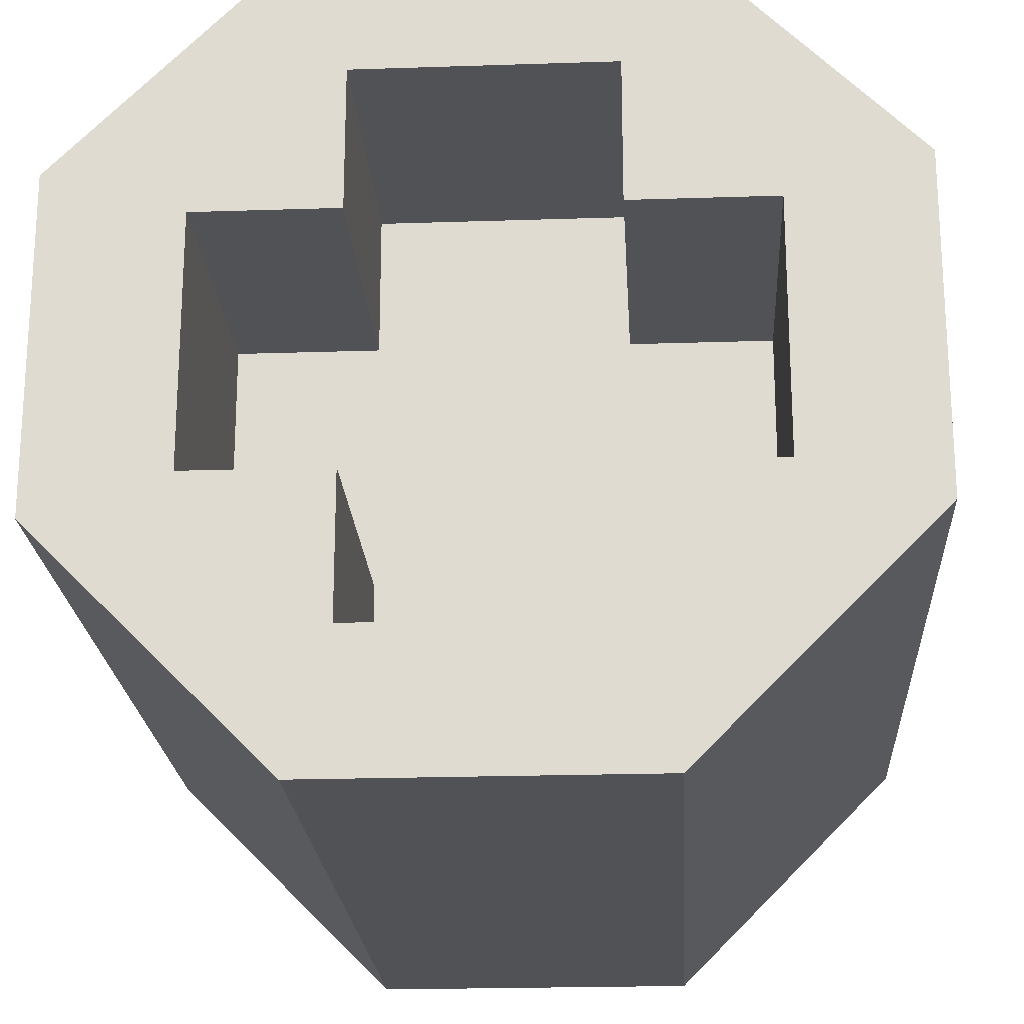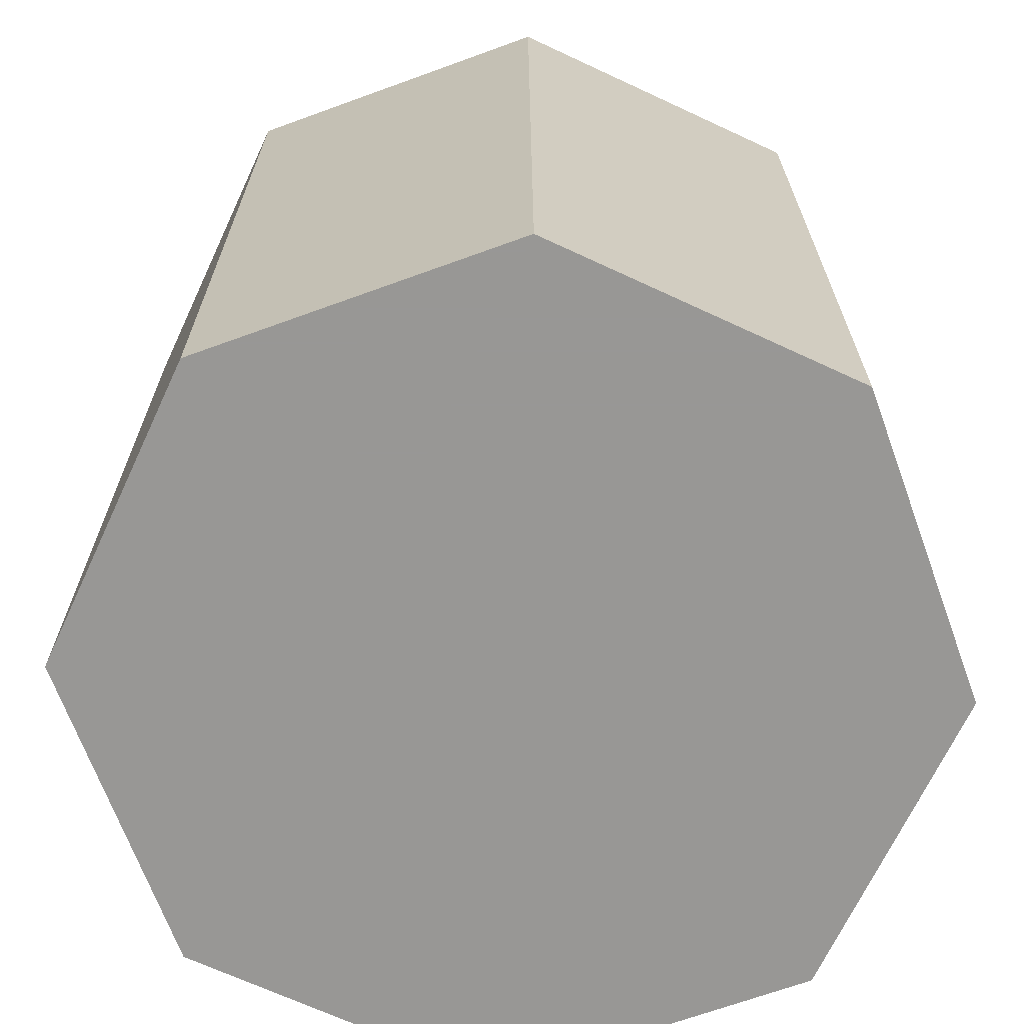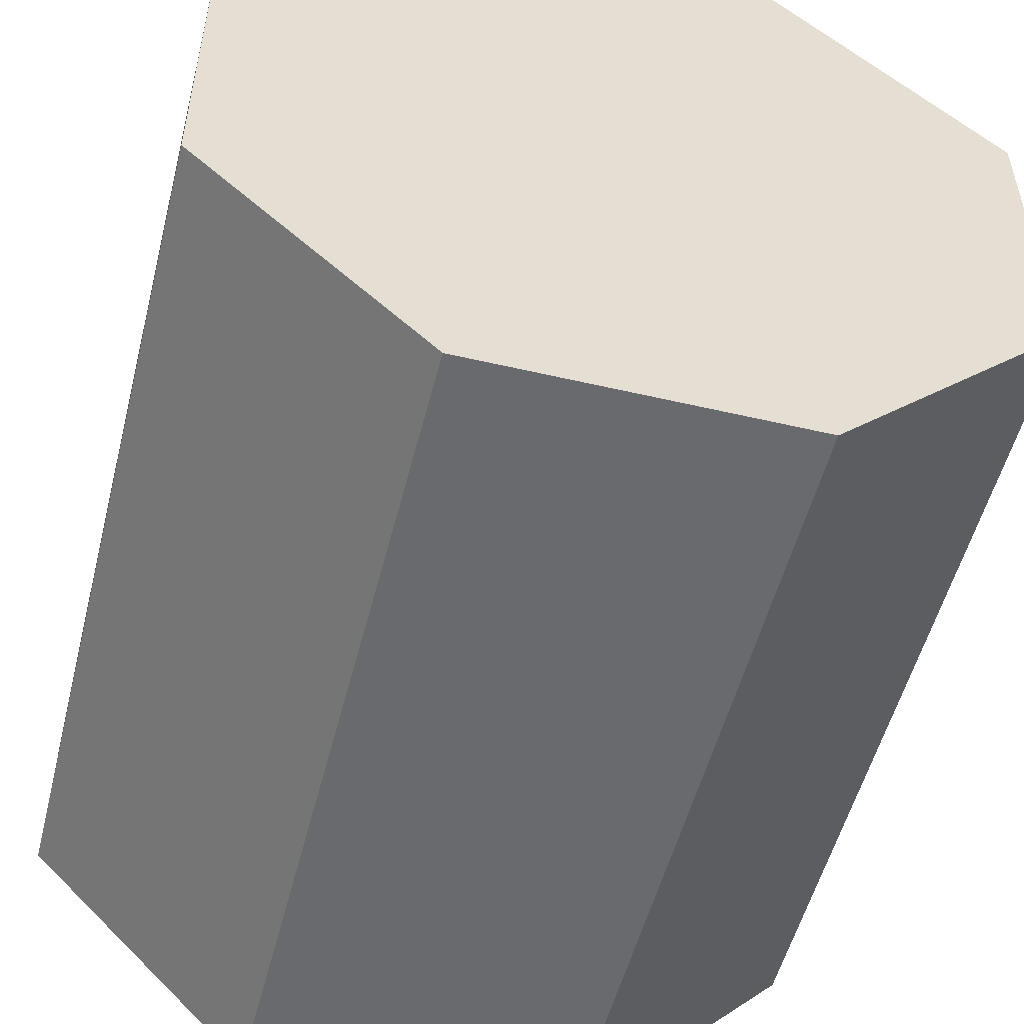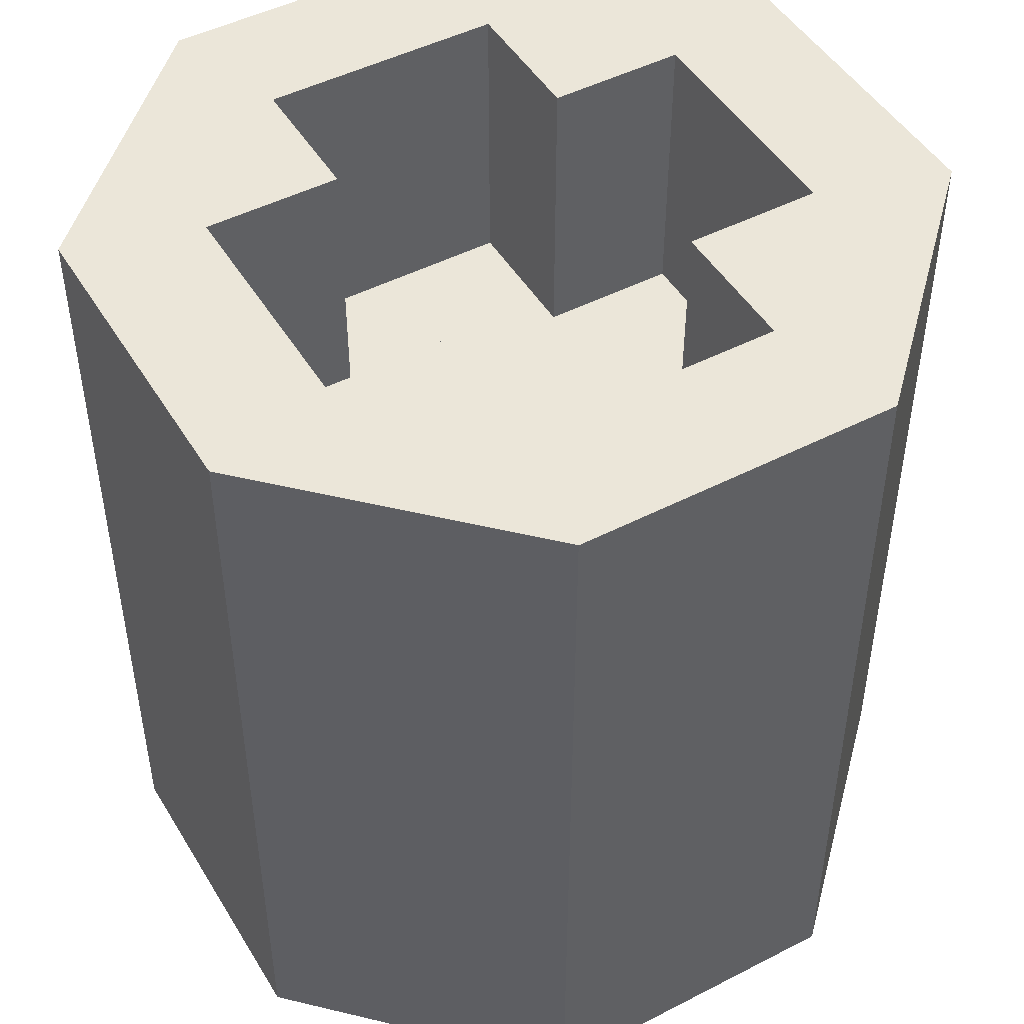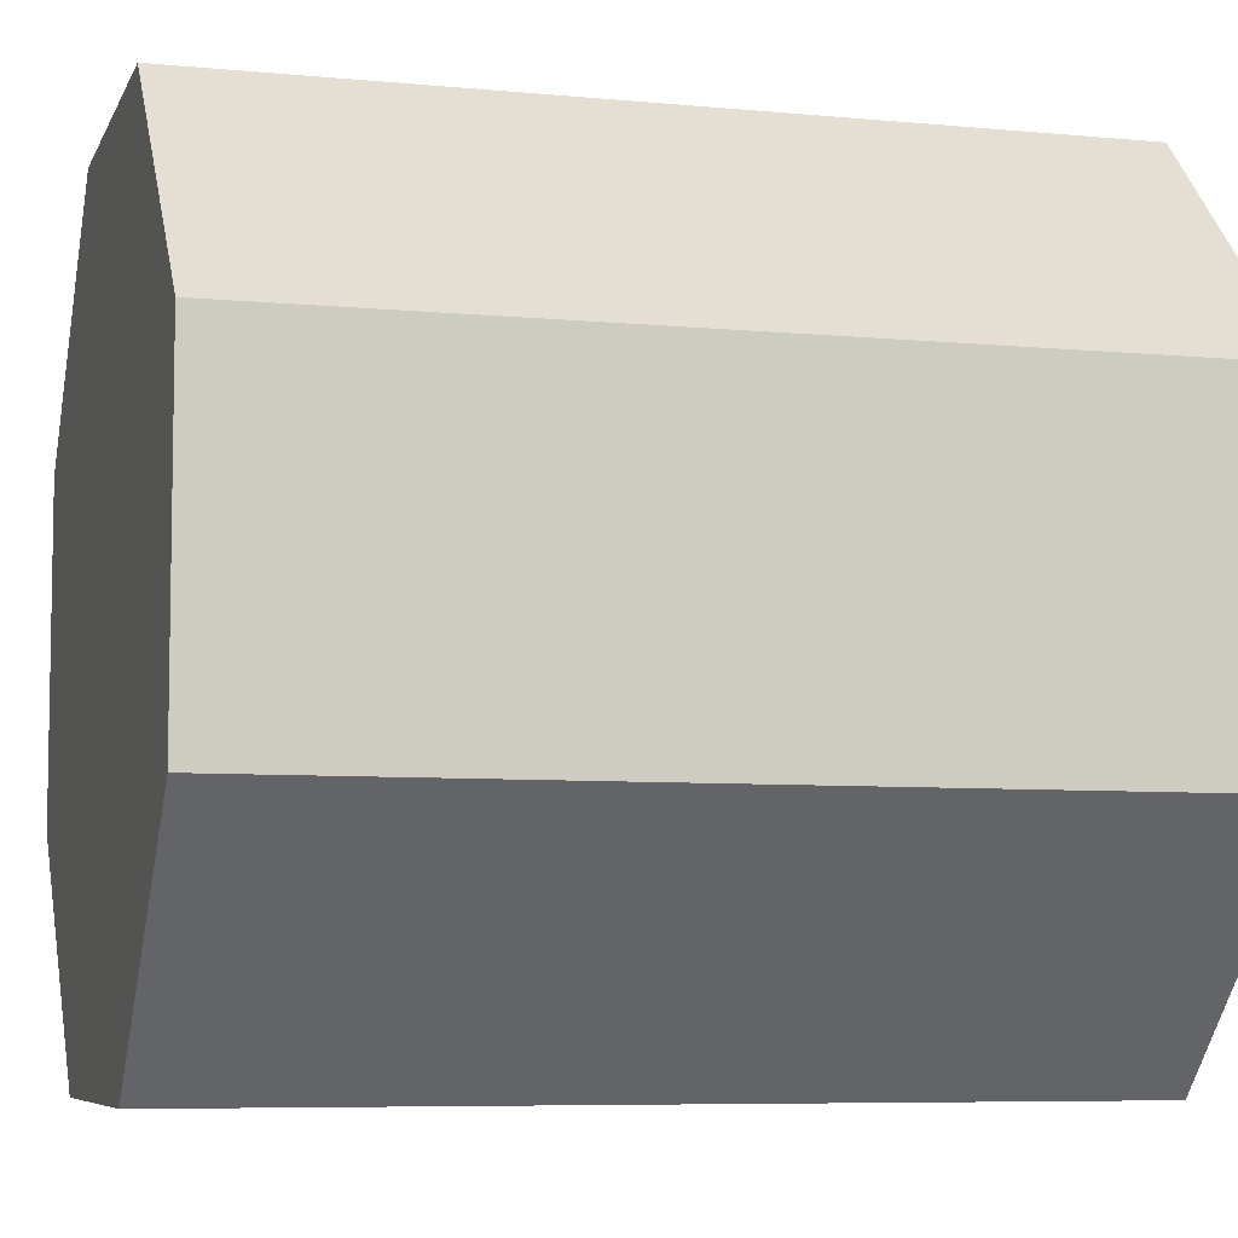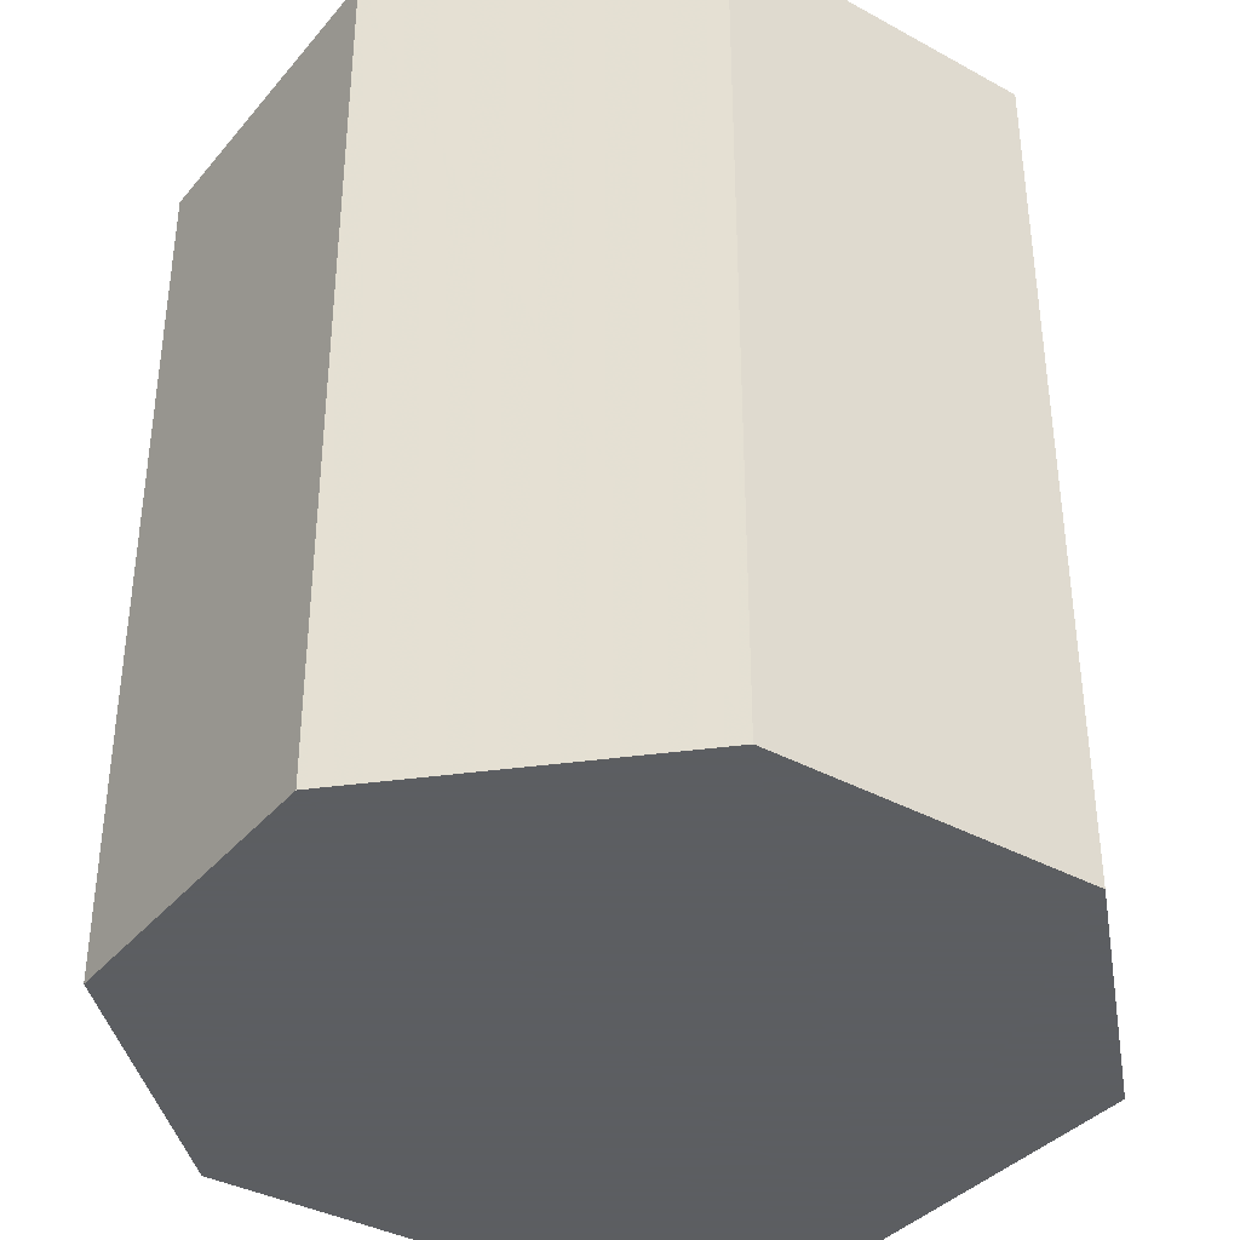
<metadata>
{"format":"obj","ext":"obj","renderer":"f3d","projection":"perspective","resolution":1024,"background":"white","views":[{"elev":-21.3,"azim":-176.6,"up":"+Z"},{"elev":-68.2,"azim":20.0,"up":"+Y"},{"elev":-53.0,"azim":-14.1,"up":"+Z"},{"elev":47.9,"azim":150.0,"up":"+Y"},{"elev":-6.8,"azim":74.3,"up":"+Z"},{"elev":-37.4,"azim":100.0,"up":"+Y"}]}
</metadata>
<code>
v -0.01454 -0.038 -0.03511
v -0.02328 0.0114 0.01093
v -0.01454 0.038 -0.03511
v -0.01093 0.0114 0.02328
v 0.01454 -0.038 -0.03511
v 0.01454 0.038 -0.03511
v 0.03511 -0.038 -0.01454
v -0.02328 0.0114 -0.01093
v 0.03511 0.038 -0.01454
v -0.01093 0.0114 -0.02328
v 0.03511 -0.038 0.01454
v 0.03511 0.038 0.01454
v 0.01454 -0.038 0.03511
v 0.02328 0.0114 0.01093
v 0.01093 0.0114 0.02328
v 0.01454 0.038 0.03511
v -0.01454 -0.038 0.03511
v -0.01454 0.038 0.03511
v -0.03511 -0.038 0.01454
v 0.02328 0.0114 -0.01093
v -0.03511 0.038 0.01454
v 0.01093 0.0114 -0.02328
v -0.03511 -0.038 -0.01454
v -0.03511 0.038 -0.01454
v -0.01093 0.0114 -0.01093
v 0.01093 0.0114 -0.01093
v -0.01093 0.0114 0.01093
v 0.01093 0.0114 0.01093
v -0.01093 0.0114 -0.005128
v 0.01093 0.0114 0.005128
v -0.02328 0.038 -0.01093
v -0.01093 0.038 -0.01093
v -0.01093 0.038 -0.02328
v 0.02328 0.038 -0.01093
v 0.01093 0.038 -0.02328
v 0.01093 0.038 -0.01093
v -0.02328 0.038 0.01093
v -0.01093 0.038 0.02328
v -0.01093 0.038 0.01093
v 0.02328 0.038 0.01093
v 0.01093 0.038 0.02328
v 0.01093 0.038 0.01093
f 1 3 6
f 1 6 5
f 5 6 9
f 5 9 7
f 7 9 12
f 7 12 11
f 11 12 16
f 11 16 13
f 13 16 18
f 13 18 17
f 17 18 21
f 17 21 19
f 16 41 18
f 18 41 38
f 18 38 21
f 21 38 39
f 21 39 37
f 35 36 9
f 9 36 34
f 9 34 12
f 12 34 40
f 12 40 41
f 41 40 42
f 31 32 24
f 24 32 33
f 24 33 6
f 6 33 35
f 6 35 9
f 31 24 21
f 31 21 37
f 24 6 3
f 12 41 16
f 19 21 24
f 19 24 23
f 23 24 3
f 23 3 1
f 23 1 5
f 23 5 7
f 23 7 11
f 23 11 13
f 23 13 17
f 23 17 19
f 37 2 8
f 37 8 31
f 36 26 20
f 36 20 34
f 31 8 25
f 31 25 32
f 20 14 40
f 20 40 34
f 27 2 37
f 27 37 39
f 14 28 42
f 14 42 40
f 14 20 26
f 14 26 30
f 14 30 28
f 8 2 27
f 8 27 29
f 8 29 25
f 25 29 30
f 25 30 26
f 28 30 29
f 28 29 27
f 32 25 10
f 32 10 33
f 38 4 27
f 38 27 39
f 33 10 22
f 33 22 35
f 28 15 41
f 28 41 42
f 22 26 36
f 22 36 35
f 15 4 38
f 15 38 41
f 28 27 4
f 28 4 15
f 25 26 22
f 25 22 10

</code>
